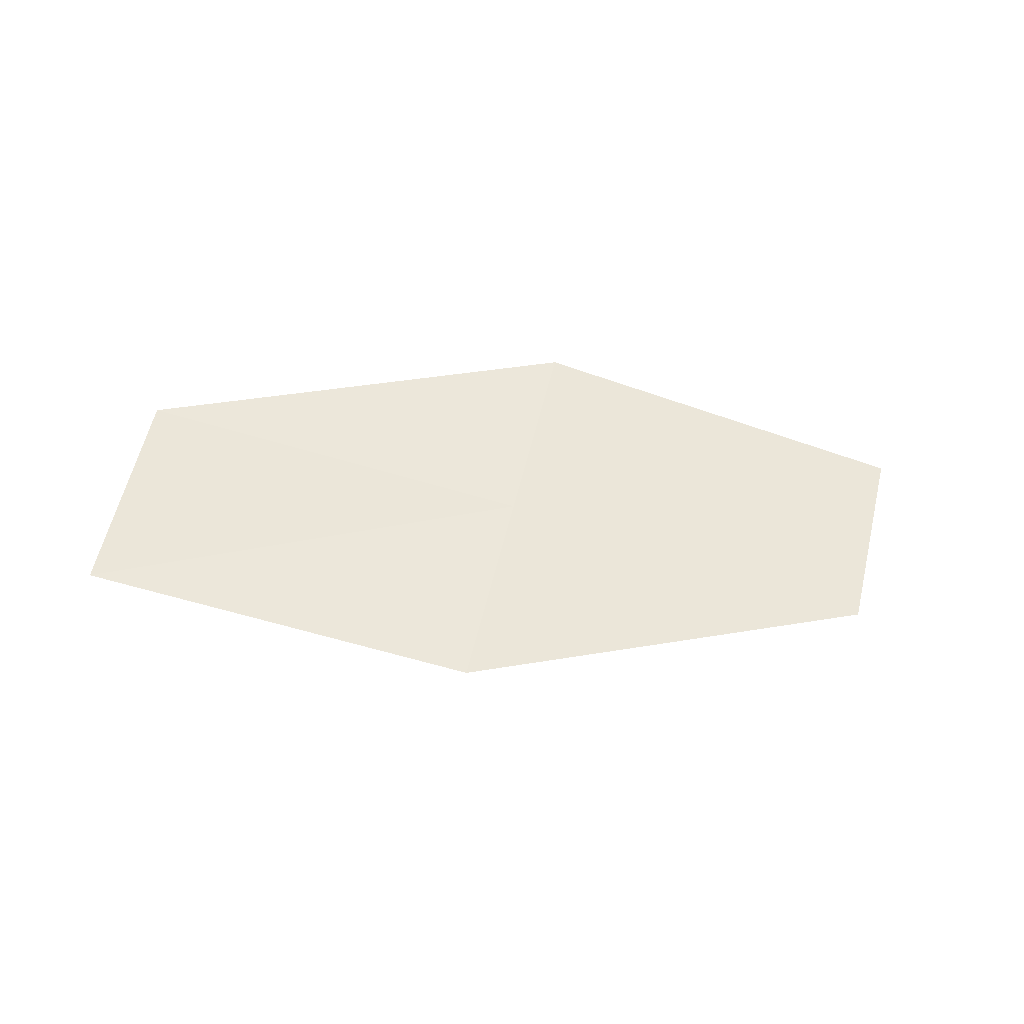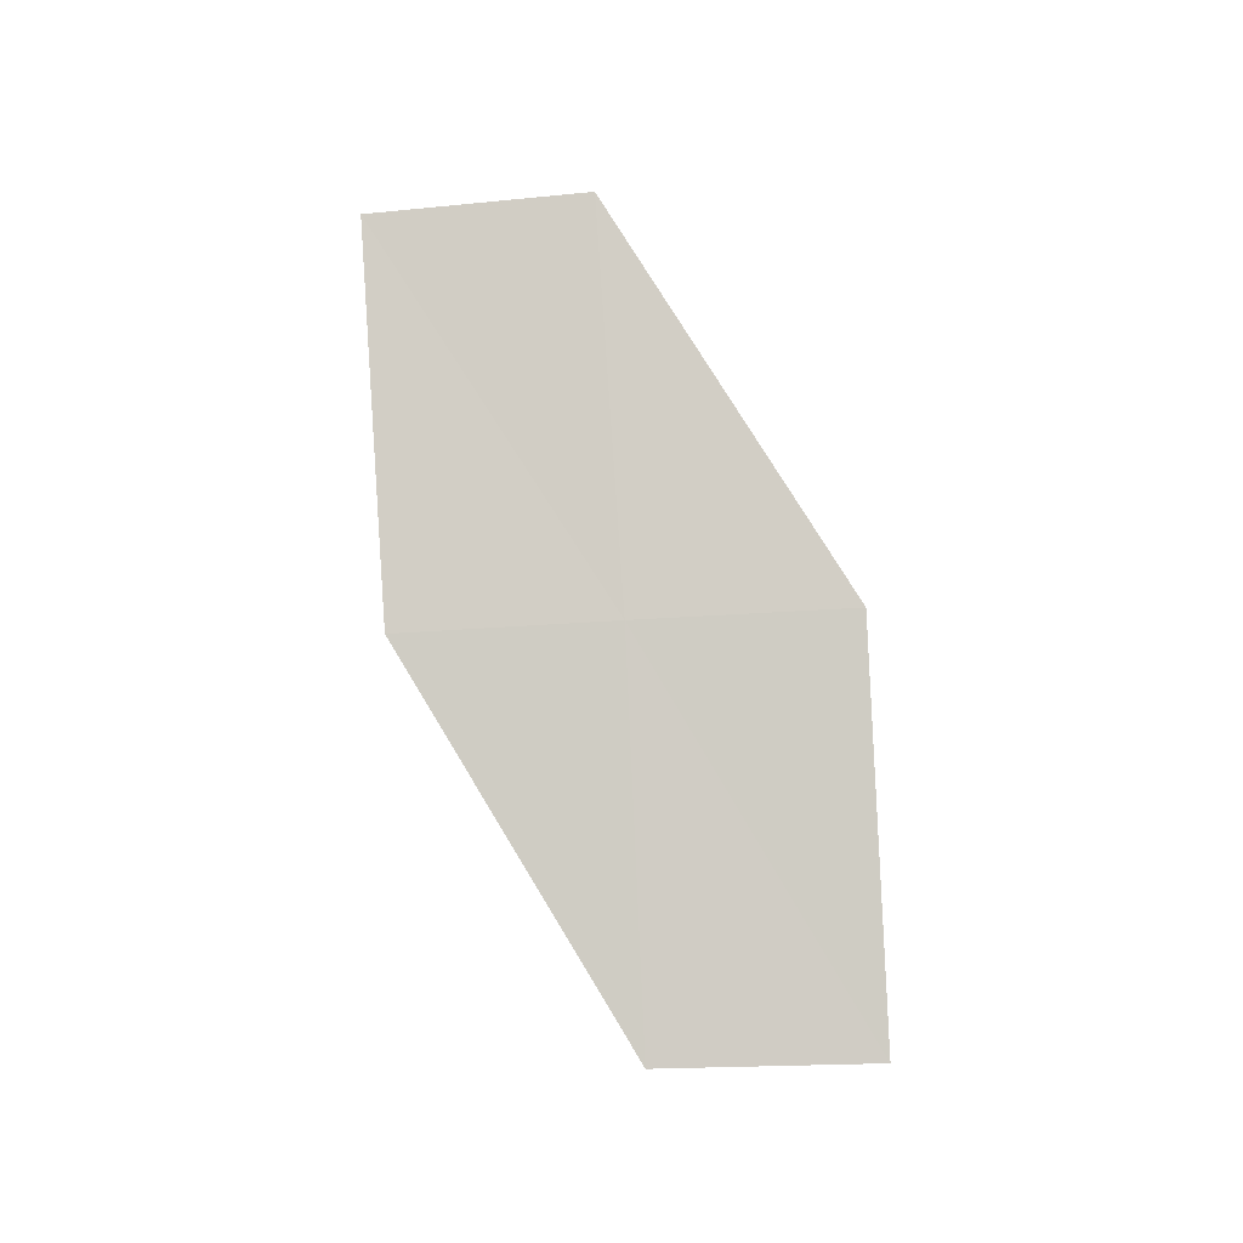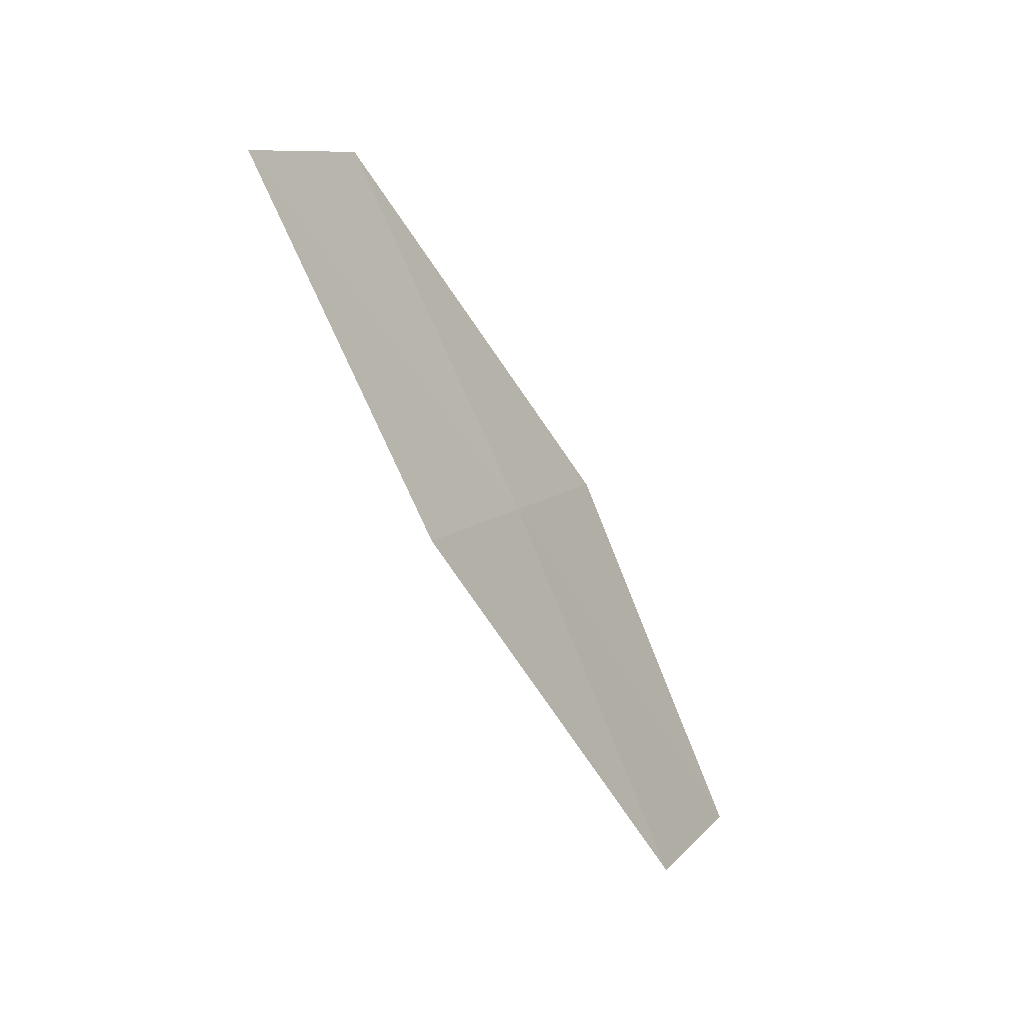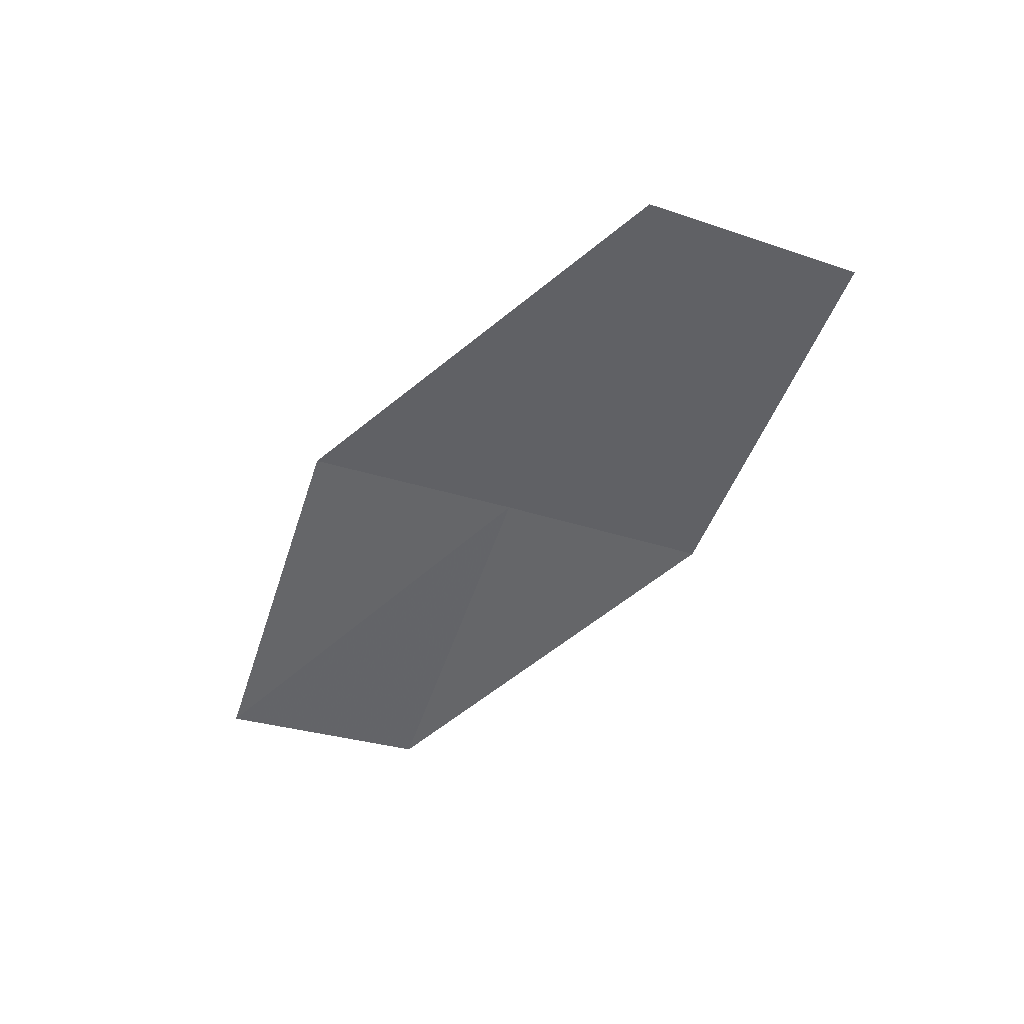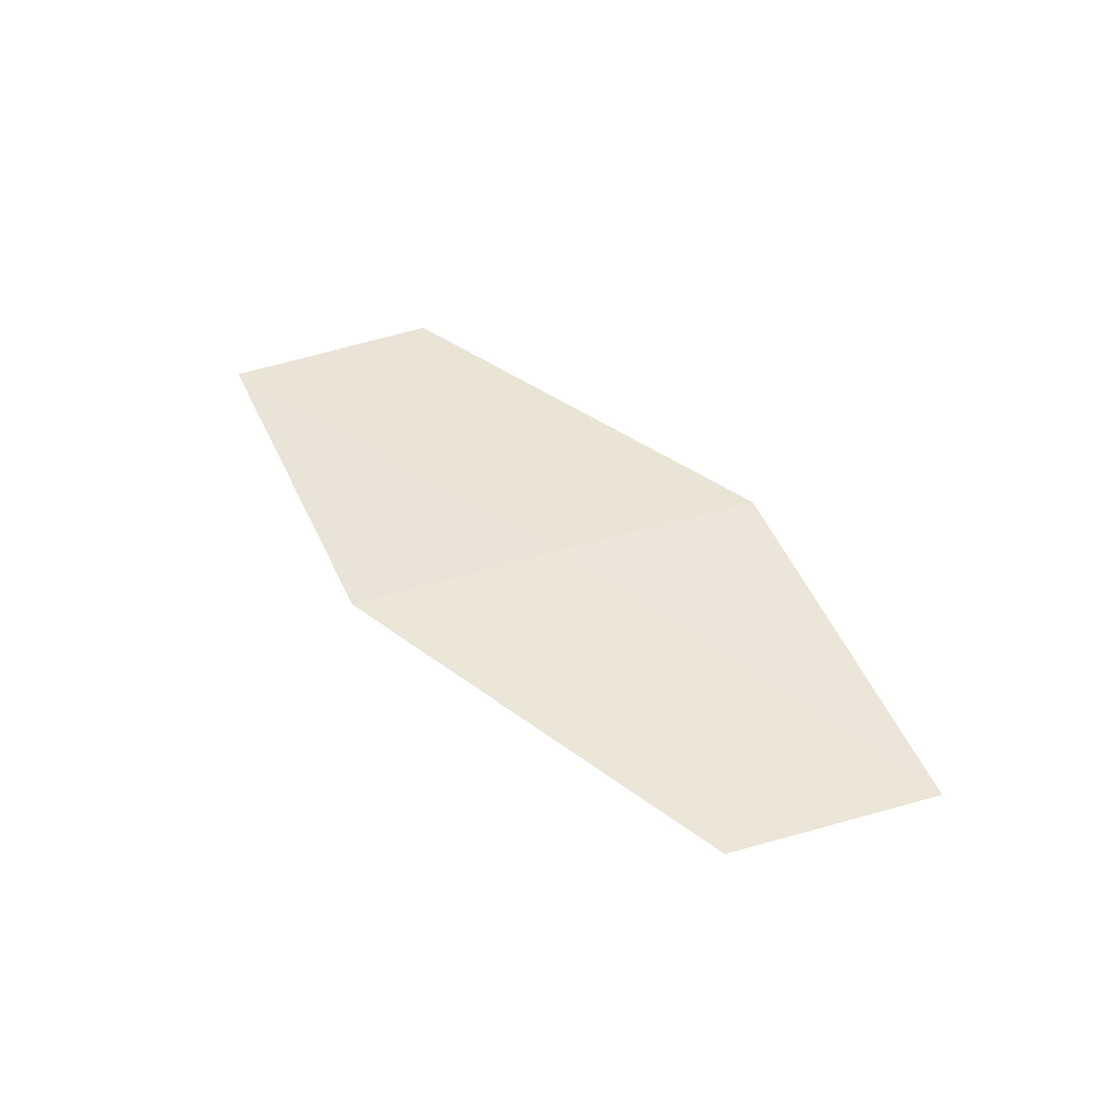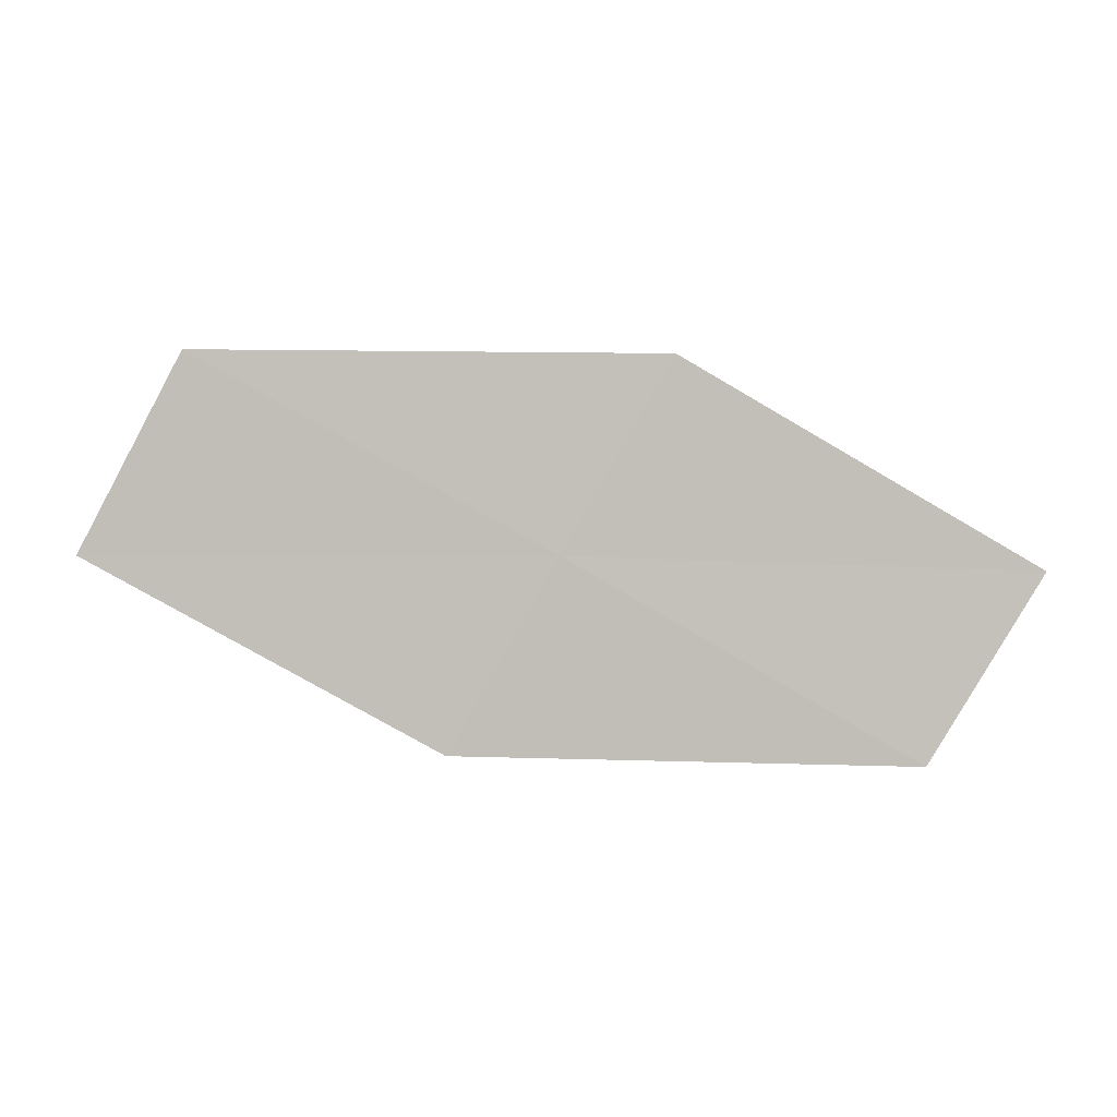
<metadata>
{"format":"obj","ext":"obj","renderer":"f3d","projection":"perspective","resolution":1024,"background":"white","views":[{"elev":50.5,"azim":-17.8,"up":"+Z"},{"elev":71.4,"azim":56.9,"up":"+Z"},{"elev":-59.0,"azim":-50.1,"up":"+Y"},{"elev":-39.1,"azim":-139.0,"up":"+Z"},{"elev":32.7,"azim":37.8,"up":"+Z"},{"elev":-4.8,"azim":9.4,"up":"+Y"}]}
</metadata>
<code>
v 12.35 -20.46 16.75
v 12.6 -20.05 16.77
v 11.58 -20.04 16.91
v 11.35 -20.46 16.87
v 12.1 -20.88 16.72
v 13.35 -20.5 16.57
v 13.09 -20.9 16.56
f 1 2 3
f 1 3 4
f 1 4 5
f 1 6 2
f 1 7 6
f 1 5 7

</code>
